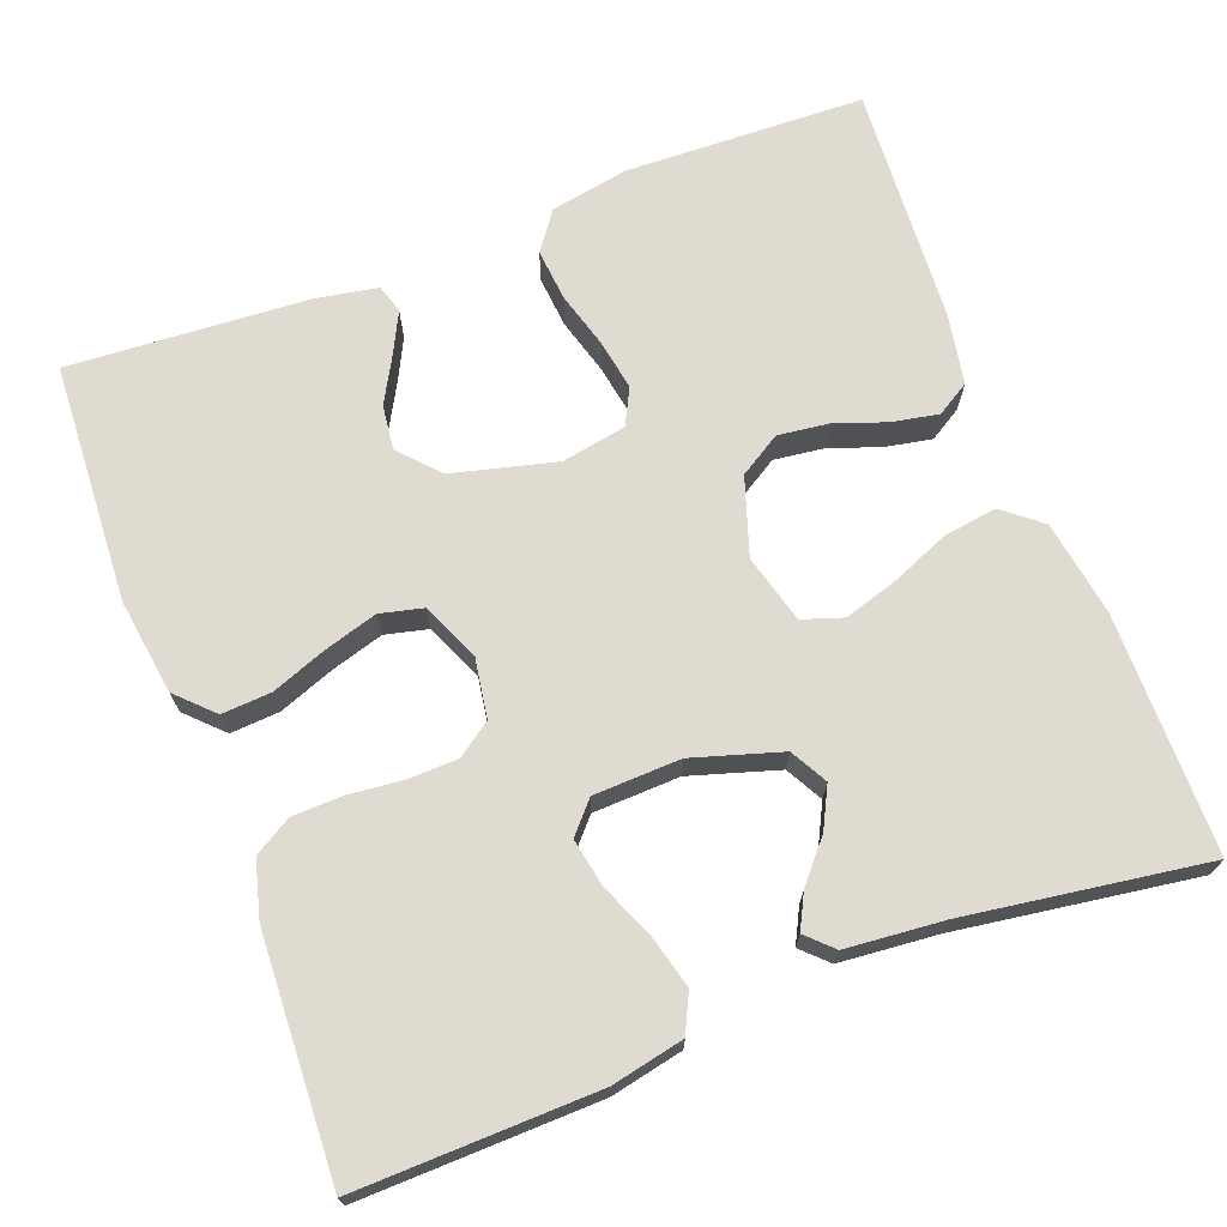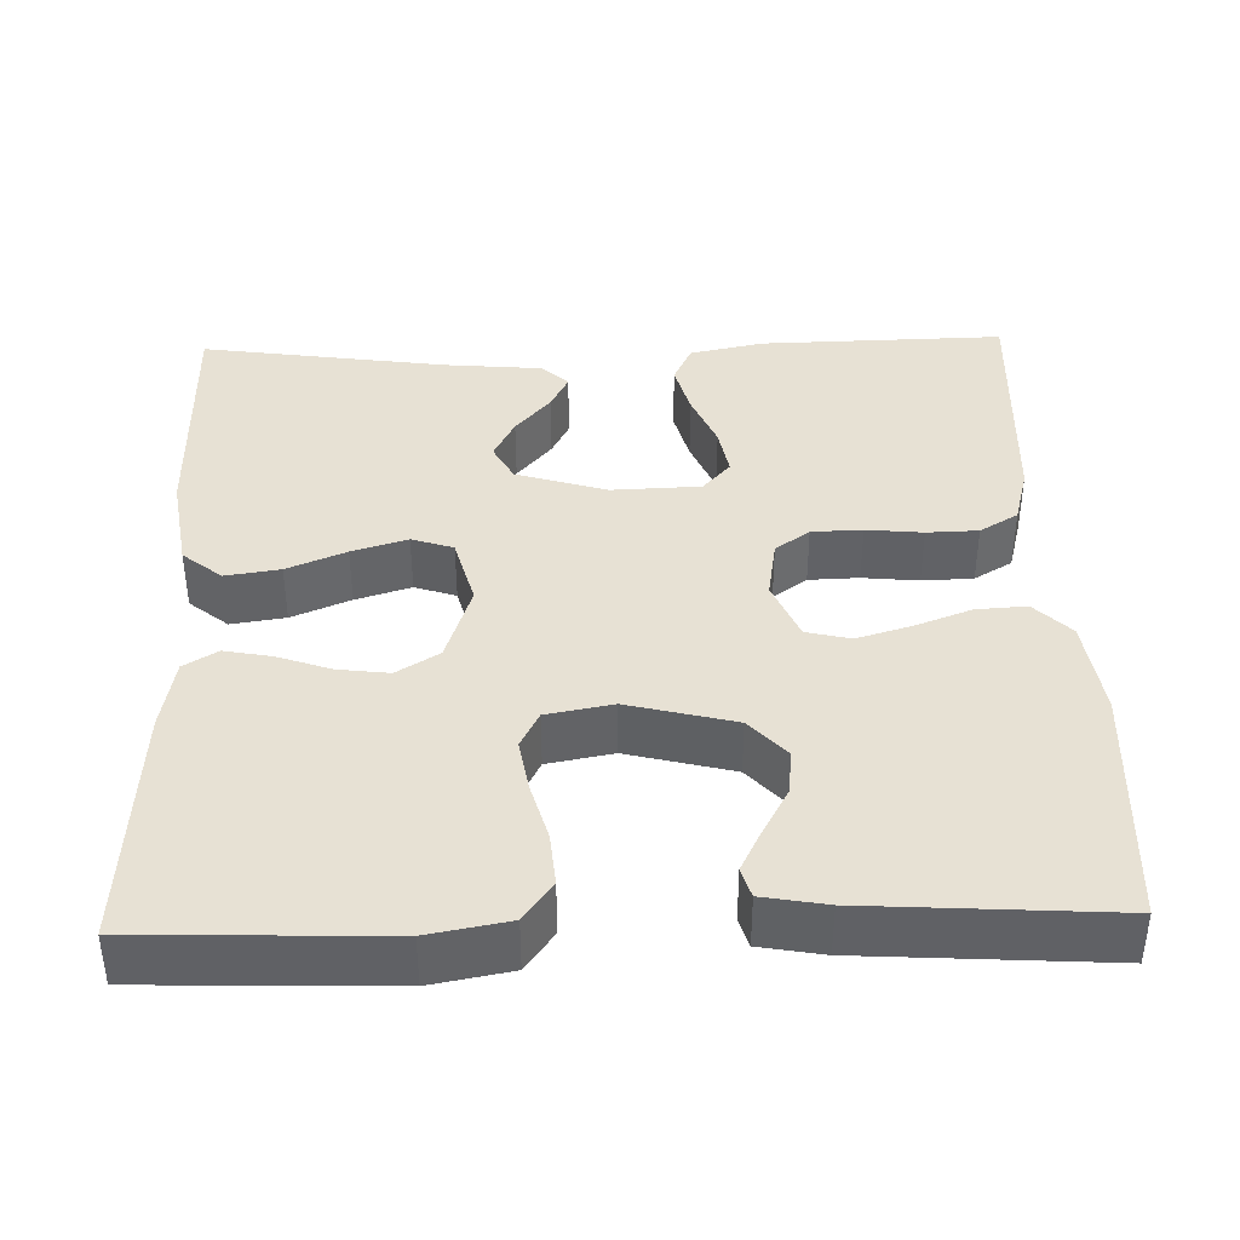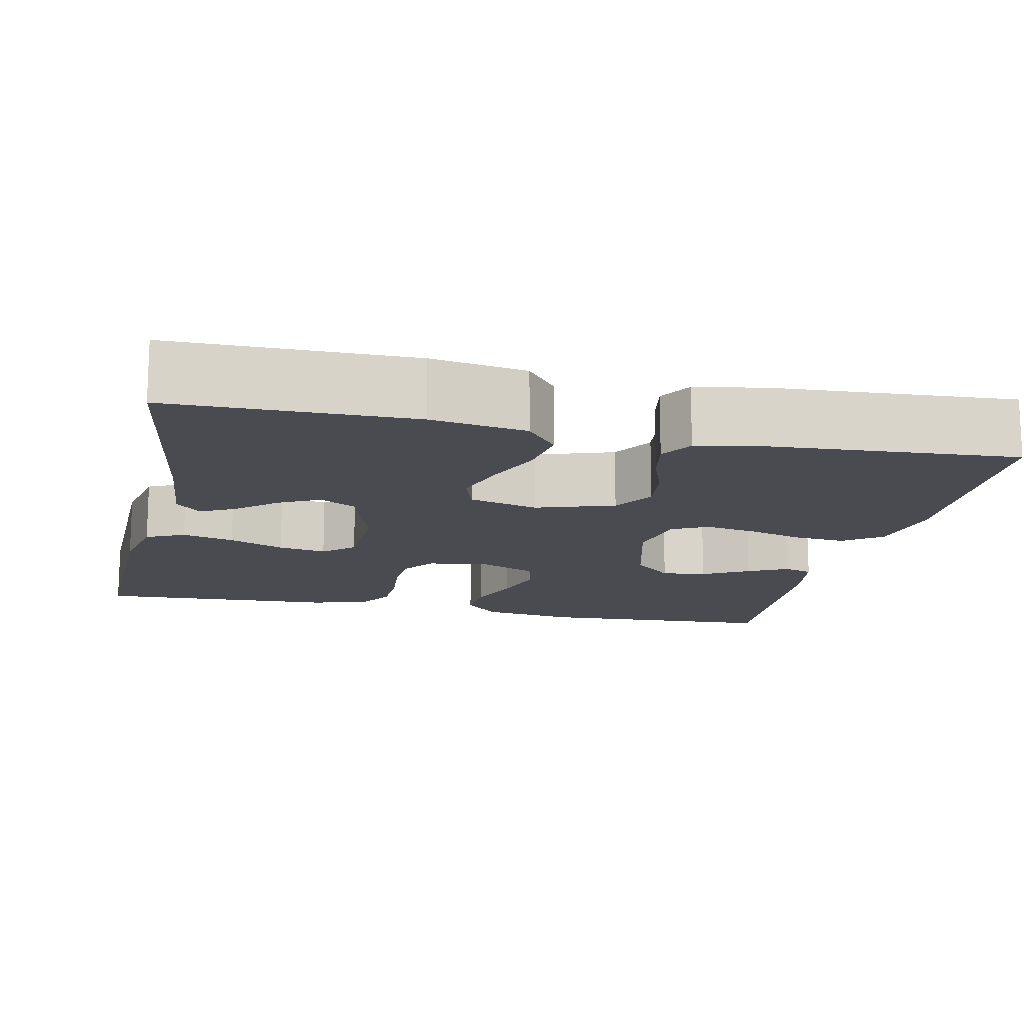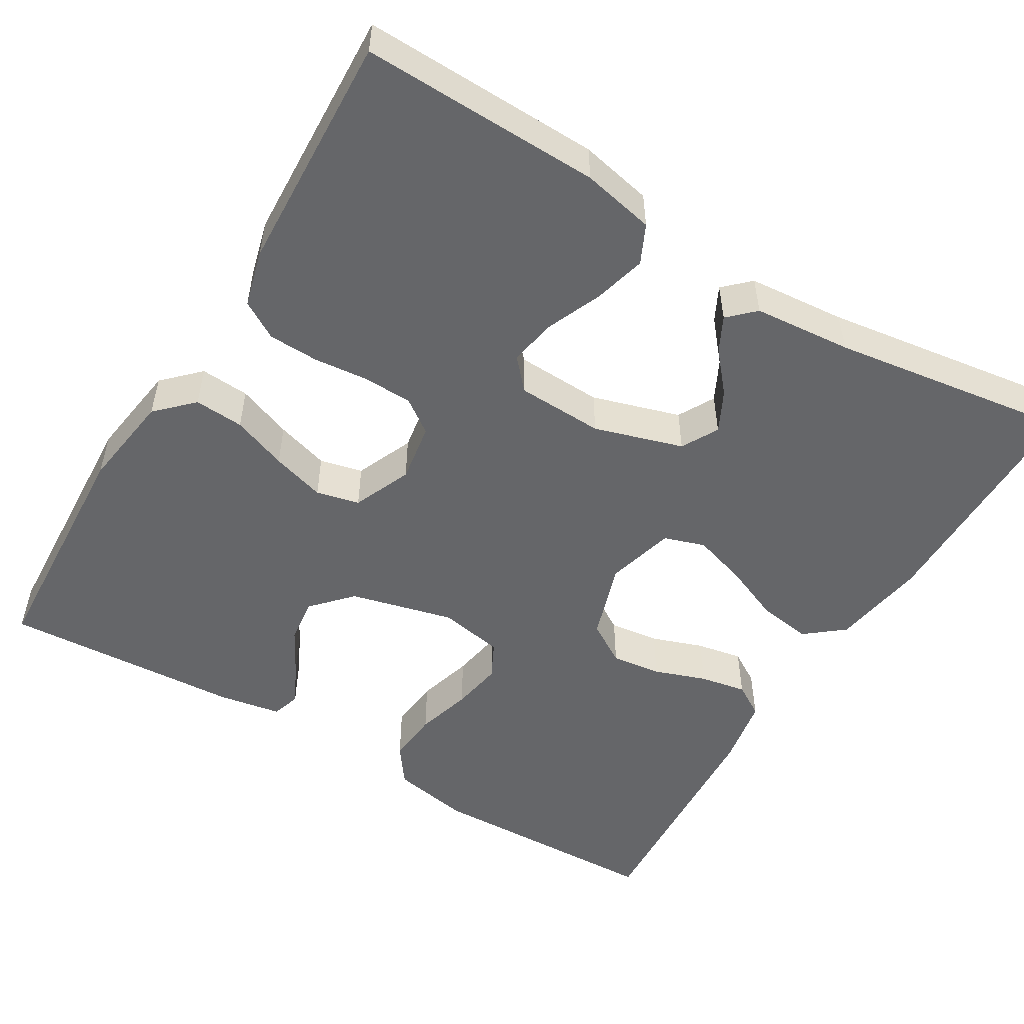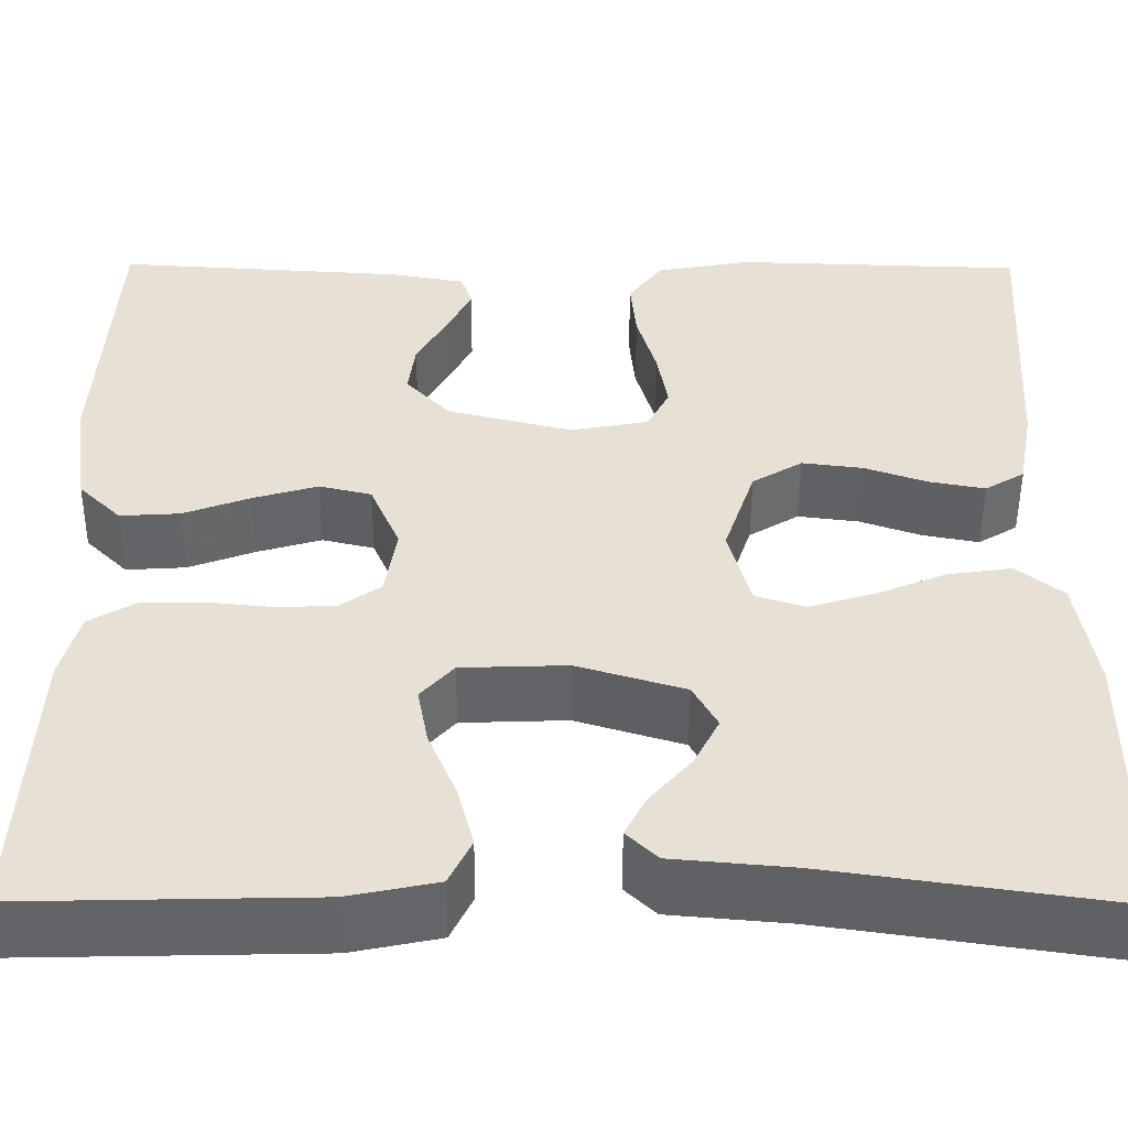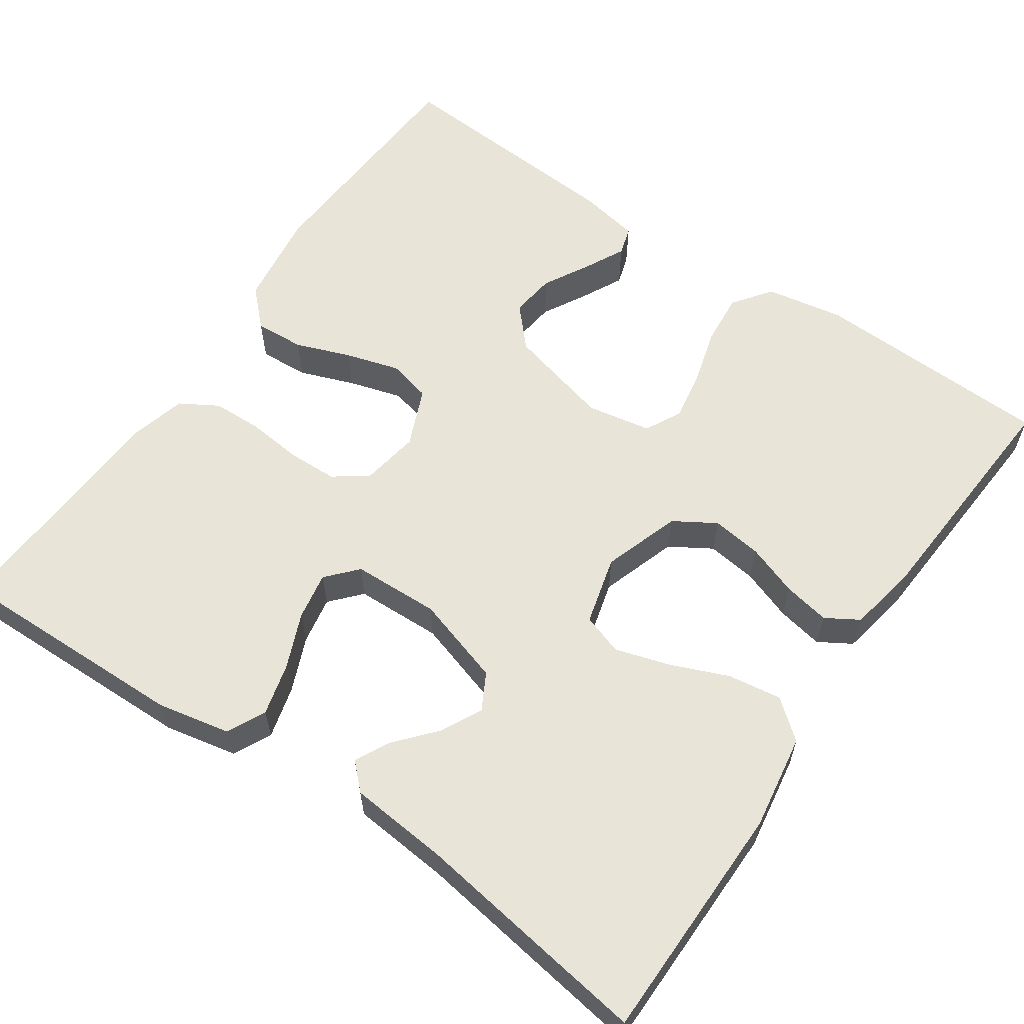
<metadata>
{"format":"obj","ext":"obj","renderer":"f3d","projection":"perspective","resolution":1024,"background":"white","views":[{"elev":70.0,"azim":159.2,"up":"+Y"},{"elev":39.6,"azim":-1.6,"up":"+Y"},{"elev":-14.4,"azim":-102.2,"up":"+Y"},{"elev":-51.9,"azim":148.9,"up":"+Y"},{"elev":-51.0,"azim":179.7,"up":"+Z"},{"elev":60.2,"azim":-145.4,"up":"+Y"}]}
</metadata>
<code>
v -0.5 0.07 -0.5
v -0.502 0.07 -0.2
v -0.483 0.07 -0.081
v -0.435 0.07 -0.042
v -0.368 0.07 -0.052
v -0.296 0.07 -0.082
v -0.228 0.07 -0.103
v -0.177 0.07 -0.086
v -0.154 0.07 0
v -0.186 0.07 0.097
v -0.238 0.07 0.129
v -0.301 0.07 0.121
v -0.366 0.07 0.098
v -0.424 0.07 0.087
v -0.465 0.07 0.112
v -0.481 0.07 0.2
v -0.5 0.07 0.5
v -0.2 0.07 0.51
v -0.102 0.07 0.492
v -0.067 0.07 0.444
v -0.073 0.07 0.379
v -0.093 0.07 0.309
v -0.104 0.07 0.245
v -0.081 0.07 0.2
v 0 0.07 0.185
v 0.13 0.07 0.218
v 0.175 0.07 0.267
v 0.168 0.07 0.323
v 0.136 0.07 0.381
v 0.111 0.07 0.431
v 0.122 0.07 0.467
v 0.2 0.07 0.481
v 0.5 0.07 0.5
v 0.516 0.07 0.2
v 0.499 0.07 0.08
v 0.455 0.07 0.036
v 0.393 0.07 0.04
v 0.324 0.07 0.066
v 0.257 0.07 0.086
v 0.203 0.07 0.073
v 0.172 0.07 0
v 0.184 0.07 -0.074
v 0.226 0.07 -0.104
v 0.288 0.07 -0.106
v 0.357 0.07 -0.099
v 0.42 0.07 -0.101
v 0.467 0.07 -0.129
v 0.486 0.07 -0.2
v 0.5 0.07 -0.5
v 0.2 0.07 -0.493
v 0.109 0.07 -0.474
v 0.086 0.07 -0.426
v 0.103 0.07 -0.361
v 0.132 0.07 -0.292
v 0.143 0.07 -0.232
v 0.109 0.07 -0.194
v 0 0.07 -0.19
v -0.111 0.07 -0.224
v -0.136 0.07 -0.27
v -0.11 0.07 -0.321
v -0.067 0.07 -0.371
v -0.045 0.07 -0.414
v -0.077 0.07 -0.445
v -0.2 0.07 -0.456
v -0.5 0 -0.5
v -0.502 0 -0.2
v -0.483 0 -0.081
v -0.435 0 -0.042
v -0.368 0 -0.052
v -0.296 0 -0.082
v -0.228 0 -0.103
v -0.177 0 -0.086
v -0.154 0 0
v -0.186 0 0.097
v -0.238 0 0.129
v -0.301 0 0.121
v -0.366 0 0.098
v -0.424 0 0.087
v -0.465 0 0.112
v -0.481 0 0.2
v -0.5 0 0.5
v -0.2 0 0.51
v -0.102 0 0.492
v -0.067 0 0.444
v -0.073 0 0.379
v -0.093 0 0.309
v -0.104 0 0.245
v -0.081 0 0.2
v 0 0 0.185
v 0.13 0 0.218
v 0.175 0 0.267
v 0.168 0 0.323
v 0.136 0 0.381
v 0.111 0 0.431
v 0.122 0 0.467
v 0.2 0 0.481
v 0.5 0 0.5
v 0.516 0 0.2
v 0.499 0 0.08
v 0.455 0 0.036
v 0.393 0 0.04
v 0.324 0 0.066
v 0.257 0 0.086
v 0.203 0 0.073
v 0.172 0 0
v 0.184 0 -0.074
v 0.226 0 -0.104
v 0.288 0 -0.106
v 0.357 0 -0.099
v 0.42 0 -0.101
v 0.467 0 -0.129
v 0.486 0 -0.2
v 0.5 0 -0.5
v 0.2 0 -0.493
v 0.109 0 -0.474
v 0.086 0 -0.426
v 0.103 0 -0.361
v 0.132 0 -0.292
v 0.143 0 -0.232
v 0.109 0 -0.194
v 0 0 -0.19
v -0.111 0 -0.224
v -0.136 0 -0.27
v -0.11 0 -0.321
v -0.067 0 -0.371
v -0.045 0 -0.414
v -0.077 0 -0.445
v -0.2 0 -0.456
f 61 62 63 64
f 60 61 64 1
f 59 60 1 2
f 58 59 2 3
f 57 58 3 4
f 51 52 53 54
f 51 54 55
f 50 51 55
f 49 50 55
f 48 49 55 56
f 44 45 46 47
f 43 44 47 48
f 35 36 37 38
f 35 38 39
f 34 35 39
f 33 34 39 40
f 28 29 30 31
f 28 31 32 33
f 19 20 21 22
f 19 22 23
f 18 19 23
f 17 18 23
f 16 17 23 24
f 12 13 14 15
f 11 12 15 16
f 4 5 6
f 4 6 7
f 57 4 7
f 43 48 56 57
f 42 43 57 7
f 41 42 7 8
f 40 41 8 9
f 27 28 33 40
f 26 27 40
f 25 26 40 9
f 11 16 24 25
f 10 11 25
f 9 10 25
f 128 127 126 125
f 65 128 125 124
f 66 65 124 123
f 67 66 123 122
f 68 67 122 121
f 118 117 116 115
f 119 118 115
f 119 115 114
f 119 114 113
f 120 119 113 112
f 111 110 109 108
f 112 111 108 107
f 102 101 100 99
f 103 102 99
f 103 99 98
f 104 103 98 97
f 95 94 93 92
f 97 96 95 92
f 86 85 84 83
f 87 86 83
f 87 83 82
f 87 82 81
f 88 87 81 80
f 79 78 77 76
f 80 79 76 75
f 70 69 68
f 71 70 68
f 71 68 121
f 121 120 112 107
f 71 121 107 106
f 72 71 106 105
f 73 72 105 104
f 104 97 92 91
f 104 91 90
f 73 104 90 89
f 89 88 80 75
f 89 75 74
f 89 74 73
f 1 65 66 2
f 2 66 67 3
f 3 67 68 4
f 4 68 69 5
f 5 69 70 6
f 6 70 71 7
f 7 71 72 8
f 8 72 73 9
f 9 73 74 10
f 10 74 75 11
f 11 75 76 12
f 12 76 77 13
f 13 77 78 14
f 14 78 79 15
f 15 79 80 16
f 16 80 81 17
f 17 81 82 18
f 18 82 83 19
f 19 83 84 20
f 20 84 85 21
f 21 85 86 22
f 22 86 87 23
f 23 87 88 24
f 24 88 89 25
f 25 89 90 26
f 26 90 91 27
f 27 91 92 28
f 28 92 93 29
f 29 93 94 30
f 30 94 95 31
f 31 95 96 32
f 32 96 97 33
f 33 97 98 34
f 34 98 99 35
f 35 99 100 36
f 36 100 101 37
f 37 101 102 38
f 38 102 103 39
f 39 103 104 40
f 40 104 105 41
f 41 105 106 42
f 42 106 107 43
f 43 107 108 44
f 44 108 109 45
f 45 109 110 46
f 46 110 111 47
f 47 111 112 48
f 48 112 113 49
f 49 113 114 50
f 50 114 115 51
f 51 115 116 52
f 52 116 117 53
f 53 117 118 54
f 54 118 119 55
f 55 119 120 56
f 56 120 121 57
f 57 121 122 58
f 58 122 123 59
f 59 123 124 60
f 60 124 125 61
f 61 125 126 62
f 62 126 127 63
f 63 127 128 64
f 64 128 65 1

</code>
